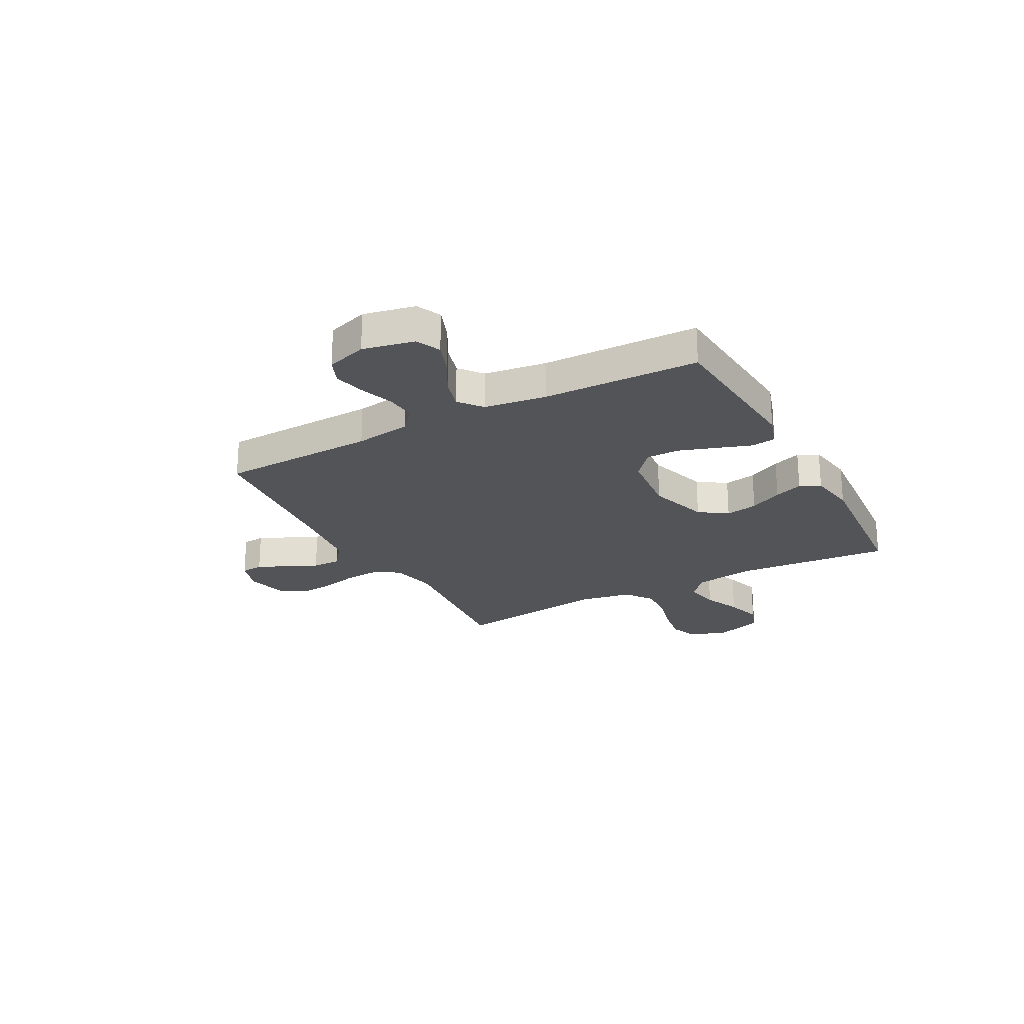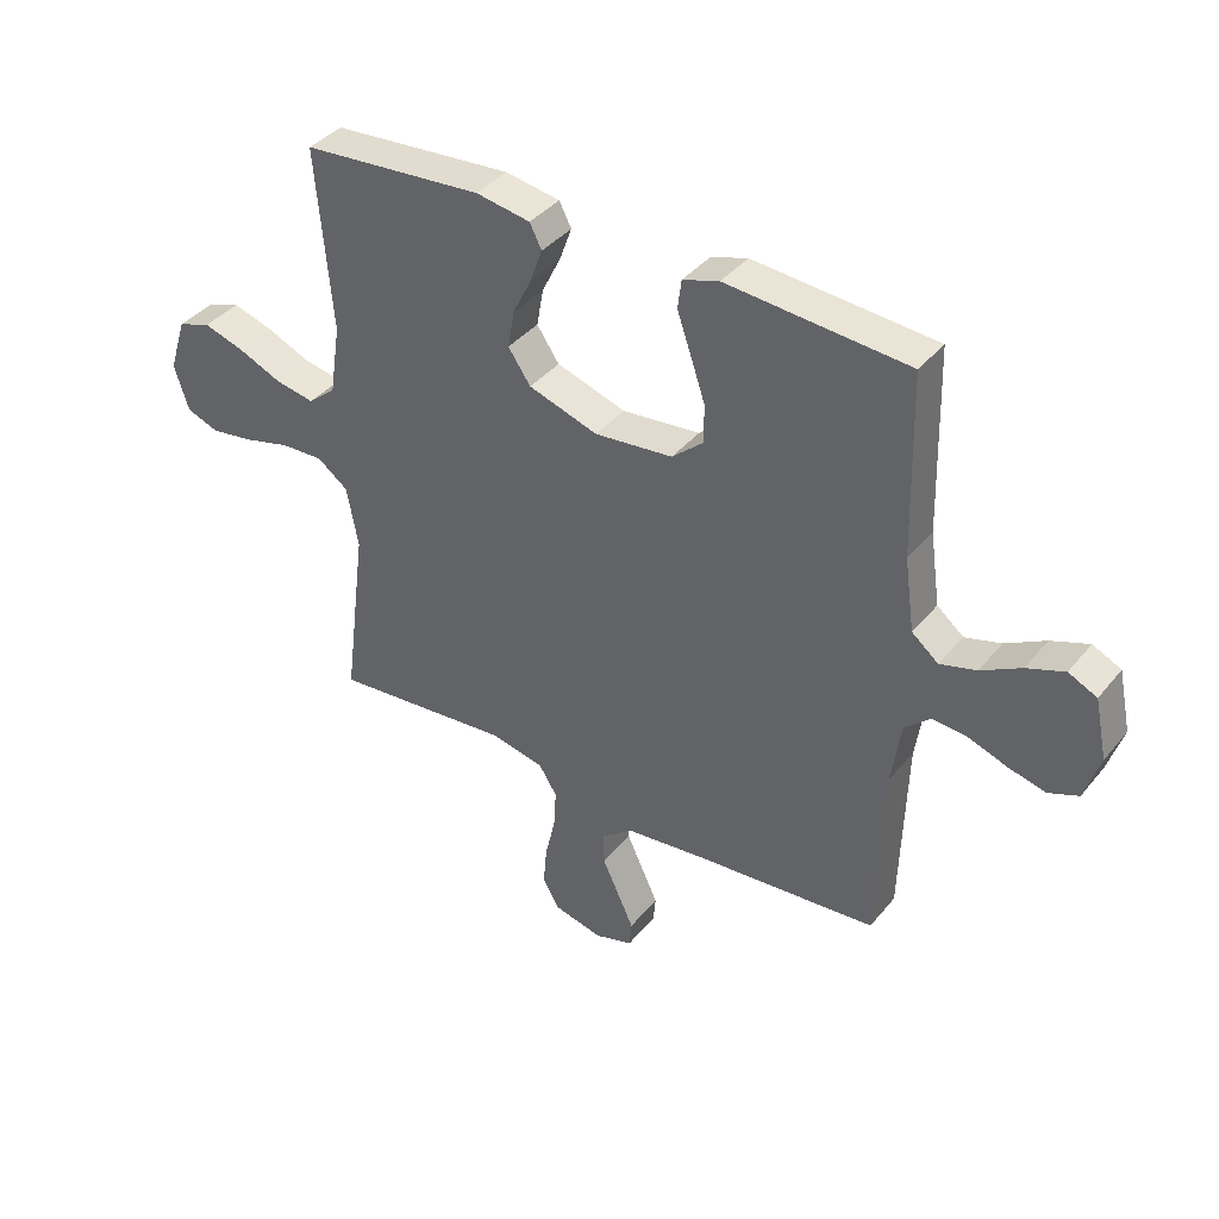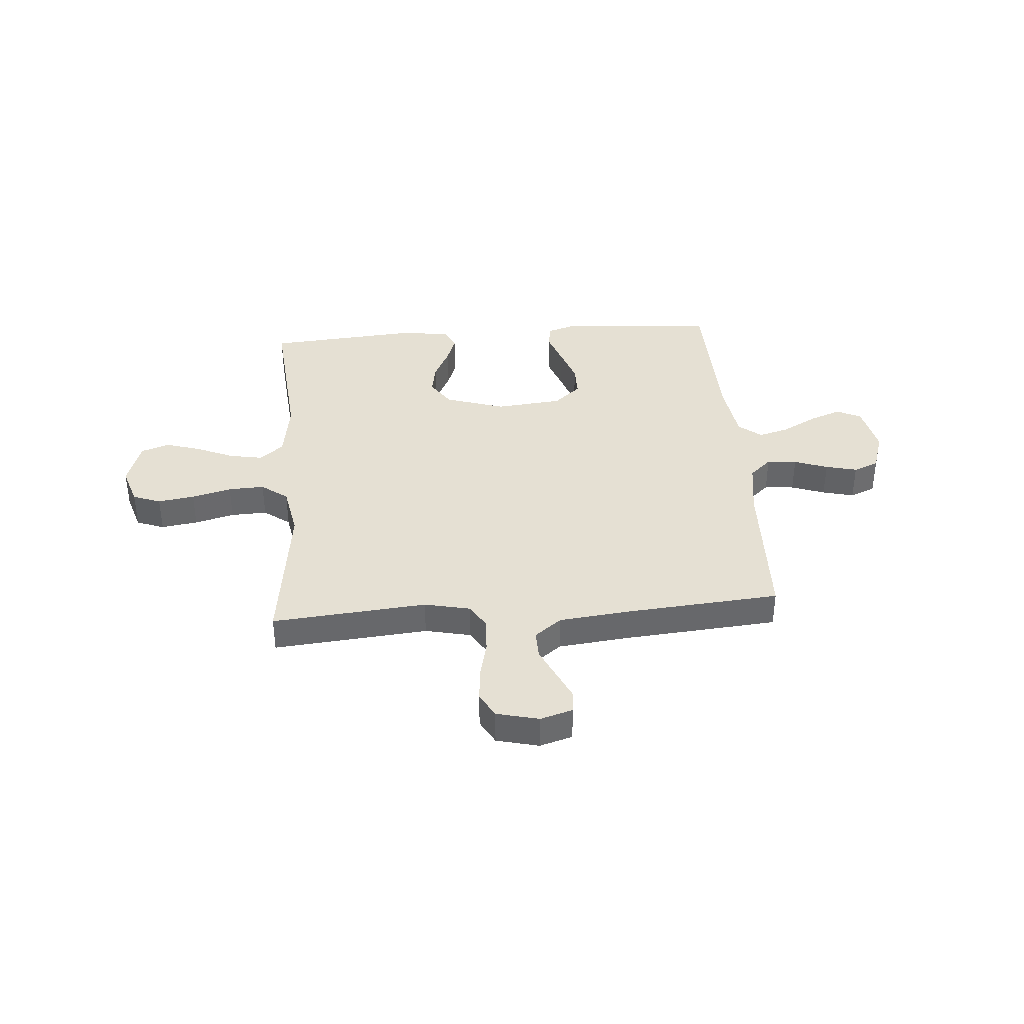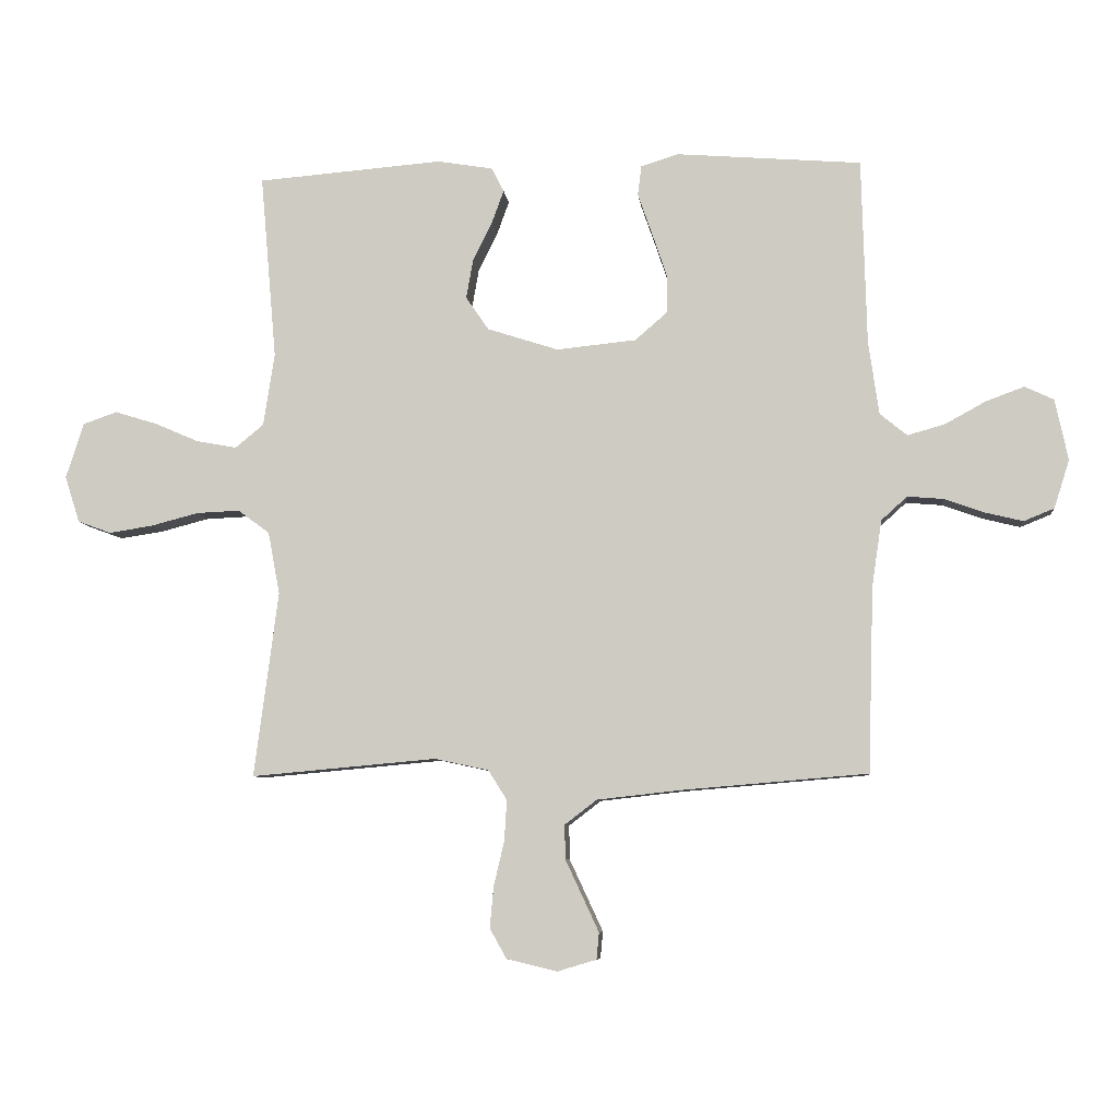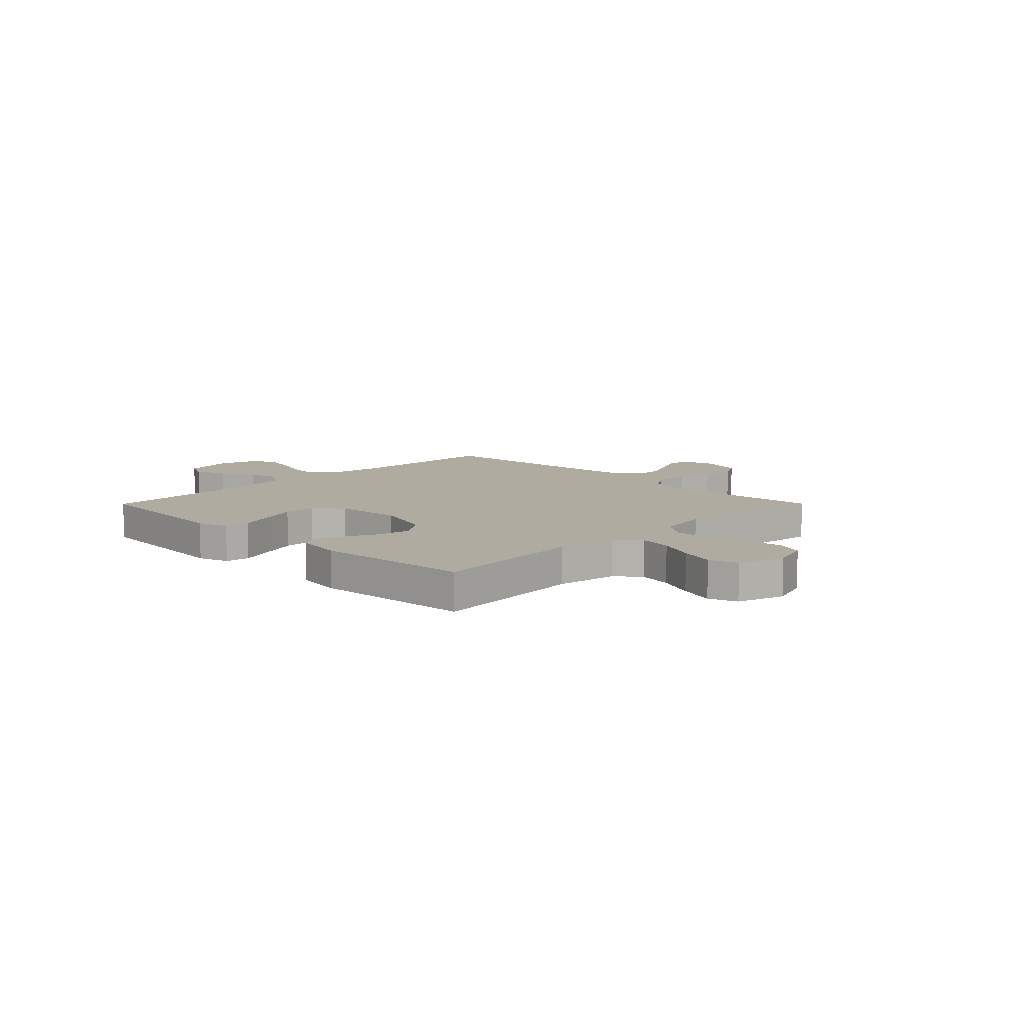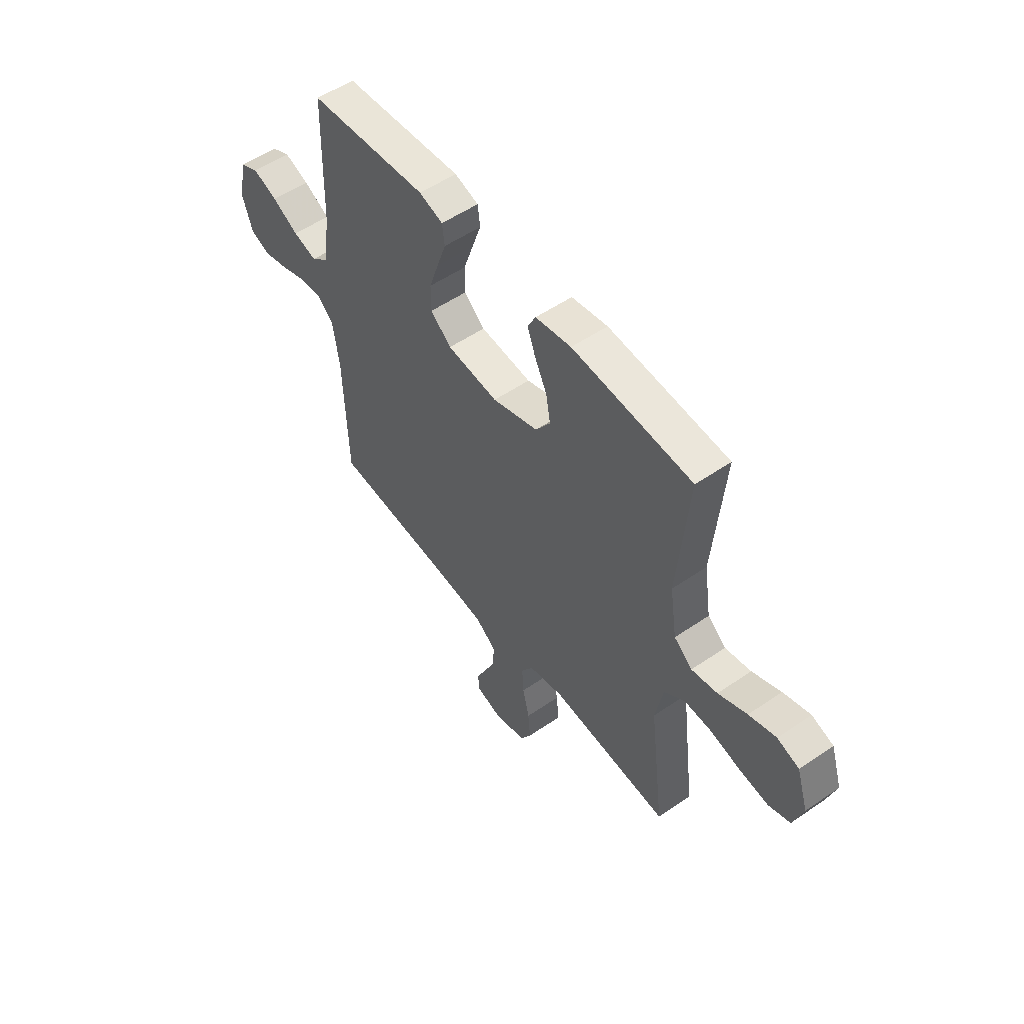
<metadata>
{"format":"obj","ext":"obj","renderer":"f3d","projection":"perspective","resolution":1024,"background":"white","views":[{"elev":-23.5,"azim":-61.7,"up":"+Y"},{"elev":38.8,"azim":-145.2,"up":"+Z"},{"elev":38.1,"azim":175.6,"up":"+Y"},{"elev":-7.2,"azim":-173.9,"up":"+Z"},{"elev":9.8,"azim":44.8,"up":"+Y"},{"elev":53.7,"azim":53.8,"up":"+Z"}]}
</metadata>
<code>
v -0.5 0.07 0.5
v -0.2 0.07 0.524
v -0.14 0.07 0.505
v -0.134 0.07 0.457
v -0.157 0.07 0.391
v -0.181 0.07 0.32
v -0.181 0.07 0.257
v -0.129 0.07 0.212
v 0 0.07 0.199
v 0.115 0.07 0.236
v 0.152 0.07 0.29
v 0.141 0.07 0.352
v 0.11 0.07 0.415
v 0.09 0.07 0.47
v 0.11 0.07 0.509
v 0.2 0.07 0.524
v 0.5 0.07 0.5
v 0.474 0.07 0.2
v 0.492 0.07 0.083
v 0.538 0.07 0.045
v 0.603 0.07 0.057
v 0.675 0.07 0.088
v 0.743 0.07 0.109
v 0.798 0.07 0.09
v 0.827 0.07 0
v 0.803 0.07 -0.075
v 0.749 0.07 -0.095
v 0.678 0.07 -0.084
v 0.601 0.07 -0.064
v 0.531 0.07 -0.061
v 0.48 0.07 -0.099
v 0.461 0.07 -0.2
v 0.5 0.07 -0.5
v 0.2 0.07 -0.473
v 0.112 0.07 -0.492
v 0.082 0.07 -0.54
v 0.086 0.07 -0.606
v 0.103 0.07 -0.678
v 0.109 0.07 -0.745
v 0.082 0.07 -0.793
v 0 0.07 -0.813
v -0.063 0.07 -0.794
v -0.067 0.07 -0.751
v -0.041 0.07 -0.695
v -0.013 0.07 -0.635
v -0.012 0.07 -0.58
v -0.064 0.07 -0.54
v -0.2 0.07 -0.525
v -0.5 0.07 -0.5
v -0.509 0.07 -0.2
v -0.525 0.07 -0.093
v -0.567 0.07 -0.055
v -0.625 0.07 -0.06
v -0.69 0.07 -0.083
v -0.751 0.07 -0.098
v -0.8 0.07 -0.078
v -0.825 0.07 0
v -0.804 0.07 0.099
v -0.757 0.07 0.121
v -0.695 0.07 0.098
v -0.629 0.07 0.062
v -0.569 0.07 0.045
v -0.525 0.07 0.081
v -0.508 0.07 0.2
v -0.5 0 0.5
v -0.2 0 0.524
v -0.14 0 0.505
v -0.134 0 0.457
v -0.157 0 0.391
v -0.181 0 0.32
v -0.181 0 0.257
v -0.129 0 0.212
v 0 0 0.199
v 0.115 0 0.236
v 0.152 0 0.29
v 0.141 0 0.352
v 0.11 0 0.415
v 0.09 0 0.47
v 0.11 0 0.509
v 0.2 0 0.524
v 0.5 0 0.5
v 0.474 0 0.2
v 0.492 0 0.083
v 0.538 0 0.045
v 0.603 0 0.057
v 0.675 0 0.088
v 0.743 0 0.109
v 0.798 0 0.09
v 0.827 0 0
v 0.803 0 -0.075
v 0.749 0 -0.095
v 0.678 0 -0.084
v 0.601 0 -0.064
v 0.531 0 -0.061
v 0.48 0 -0.099
v 0.461 0 -0.2
v 0.5 0 -0.5
v 0.2 0 -0.473
v 0.112 0 -0.492
v 0.082 0 -0.54
v 0.086 0 -0.606
v 0.103 0 -0.678
v 0.109 0 -0.745
v 0.082 0 -0.793
v 0 0 -0.813
v -0.063 0 -0.794
v -0.067 0 -0.751
v -0.041 0 -0.695
v -0.013 0 -0.635
v -0.012 0 -0.58
v -0.064 0 -0.54
v -0.2 0 -0.525
v -0.5 0 -0.5
v -0.509 0 -0.2
v -0.525 0 -0.093
v -0.567 0 -0.055
v -0.625 0 -0.06
v -0.69 0 -0.083
v -0.751 0 -0.098
v -0.8 0 -0.078
v -0.825 0 0
v -0.804 0 0.099
v -0.757 0 0.121
v -0.695 0 0.098
v -0.629 0 0.062
v -0.569 0 0.045
v -0.525 0 0.081
v -0.508 0 0.2
f 59 60 61
f 58 59 61
f 57 58 61
f 56 57 61
f 55 56 61
f 54 55 61
f 53 54 61
f 52 53 61 62
f 51 52 62 63
f 48 49 50
f 51 63 64
f 50 51 64
f 48 50 64
f 47 48 64
f 43 44 45
f 42 43 45
f 41 42 45
f 40 41 45
f 39 40 45
f 38 39 45
f 37 38 45
f 36 37 45 46
f 47 64 1
f 46 47 1
f 36 46 1
f 35 36 1
f 27 28 29
f 26 27 29
f 25 26 29
f 24 25 29
f 23 24 29
f 22 23 29
f 21 22 29
f 20 21 29 30
f 19 20 30 31
f 16 17 18
f 15 16 18
f 14 15 18
f 13 14 18
f 12 13 18
f 19 31 32
f 18 19 32
f 12 18 32
f 11 12 32
f 3 4 5
f 2 3 5
f 1 2 5
f 1 5 6
f 34 35 1
f 32 33 34
f 11 32 34
f 10 11 34
f 9 10 34
f 8 9 34
f 7 8 34 1
f 1 6 7
f 125 124 123
f 125 123 122
f 125 122 121
f 125 121 120
f 125 120 119
f 125 119 118
f 125 118 117
f 126 125 117 116
f 127 126 116 115
f 114 113 112
f 128 127 115
f 128 115 114
f 128 114 112
f 128 112 111
f 109 108 107
f 109 107 106
f 109 106 105
f 109 105 104
f 109 104 103
f 109 103 102
f 109 102 101
f 110 109 101 100
f 65 128 111
f 65 111 110
f 65 110 100
f 65 100 99
f 93 92 91
f 93 91 90
f 93 90 89
f 93 89 88
f 93 88 87
f 93 87 86
f 93 86 85
f 94 93 85 84
f 95 94 84 83
f 82 81 80
f 82 80 79
f 82 79 78
f 82 78 77
f 82 77 76
f 96 95 83
f 96 83 82
f 96 82 76
f 96 76 75
f 69 68 67
f 69 67 66
f 69 66 65
f 70 69 65
f 65 99 98
f 98 97 96
f 98 96 75
f 98 75 74
f 98 74 73
f 98 73 72
f 65 98 72 71
f 71 70 65
f 1 65 66 2
f 2 66 67 3
f 3 67 68 4
f 4 68 69 5
f 5 69 70 6
f 6 70 71 7
f 7 71 72 8
f 8 72 73 9
f 9 73 74 10
f 10 74 75 11
f 11 75 76 12
f 12 76 77 13
f 13 77 78 14
f 14 78 79 15
f 15 79 80 16
f 16 80 81 17
f 17 81 82 18
f 18 82 83 19
f 19 83 84 20
f 20 84 85 21
f 21 85 86 22
f 22 86 87 23
f 23 87 88 24
f 24 88 89 25
f 25 89 90 26
f 26 90 91 27
f 27 91 92 28
f 28 92 93 29
f 29 93 94 30
f 30 94 95 31
f 31 95 96 32
f 32 96 97 33
f 33 97 98 34
f 34 98 99 35
f 35 99 100 36
f 36 100 101 37
f 37 101 102 38
f 38 102 103 39
f 39 103 104 40
f 40 104 105 41
f 41 105 106 42
f 42 106 107 43
f 43 107 108 44
f 44 108 109 45
f 45 109 110 46
f 46 110 111 47
f 47 111 112 48
f 48 112 113 49
f 49 113 114 50
f 50 114 115 51
f 51 115 116 52
f 52 116 117 53
f 53 117 118 54
f 54 118 119 55
f 55 119 120 56
f 56 120 121 57
f 57 121 122 58
f 58 122 123 59
f 59 123 124 60
f 60 124 125 61
f 61 125 126 62
f 62 126 127 63
f 63 127 128 64
f 64 128 65 1

</code>
